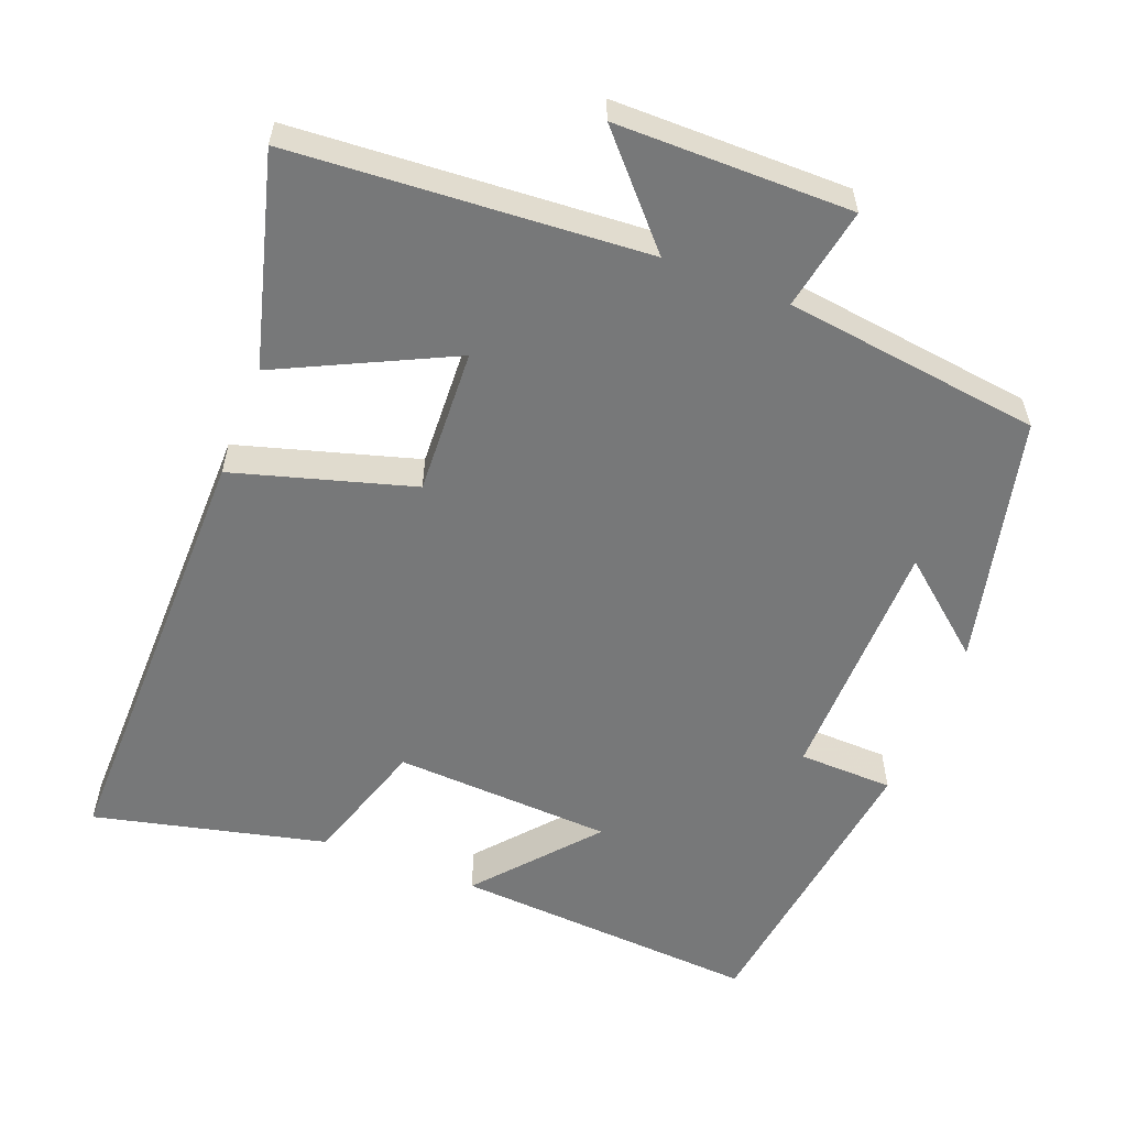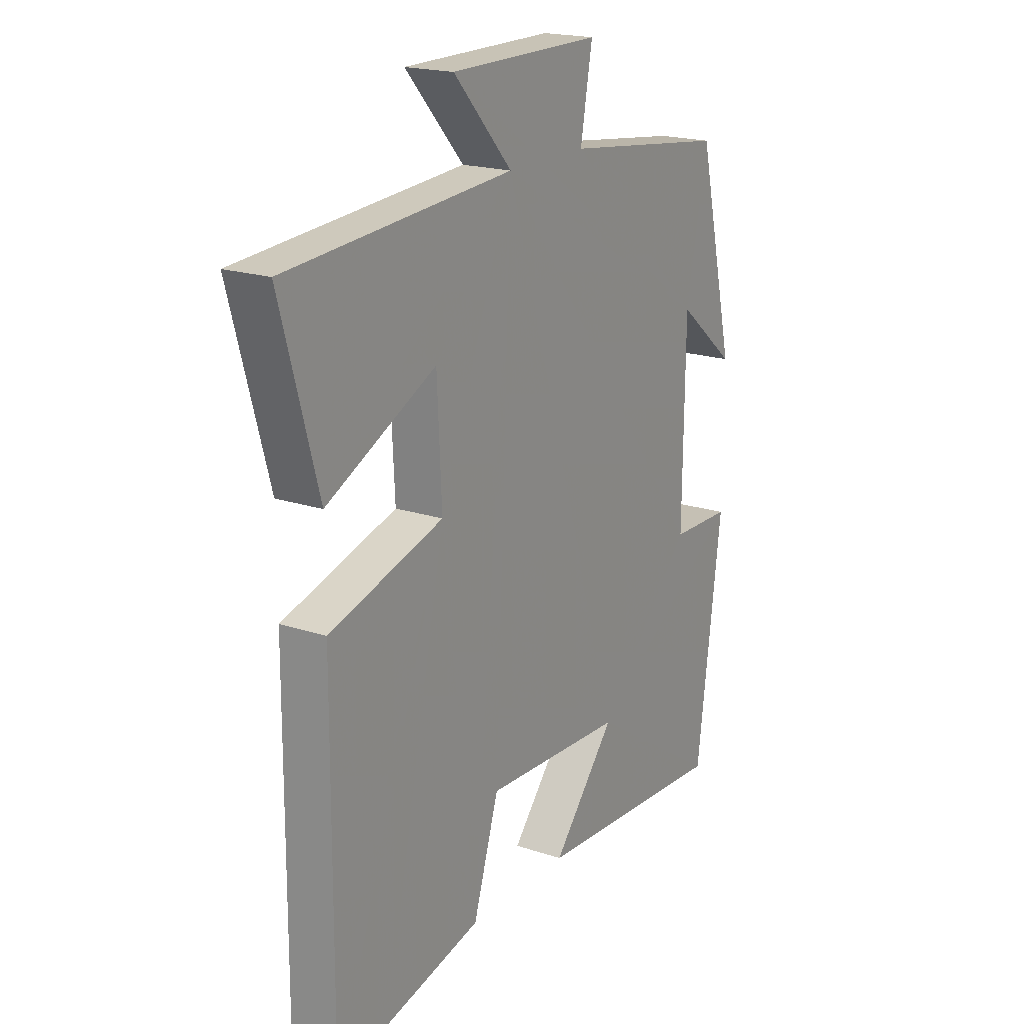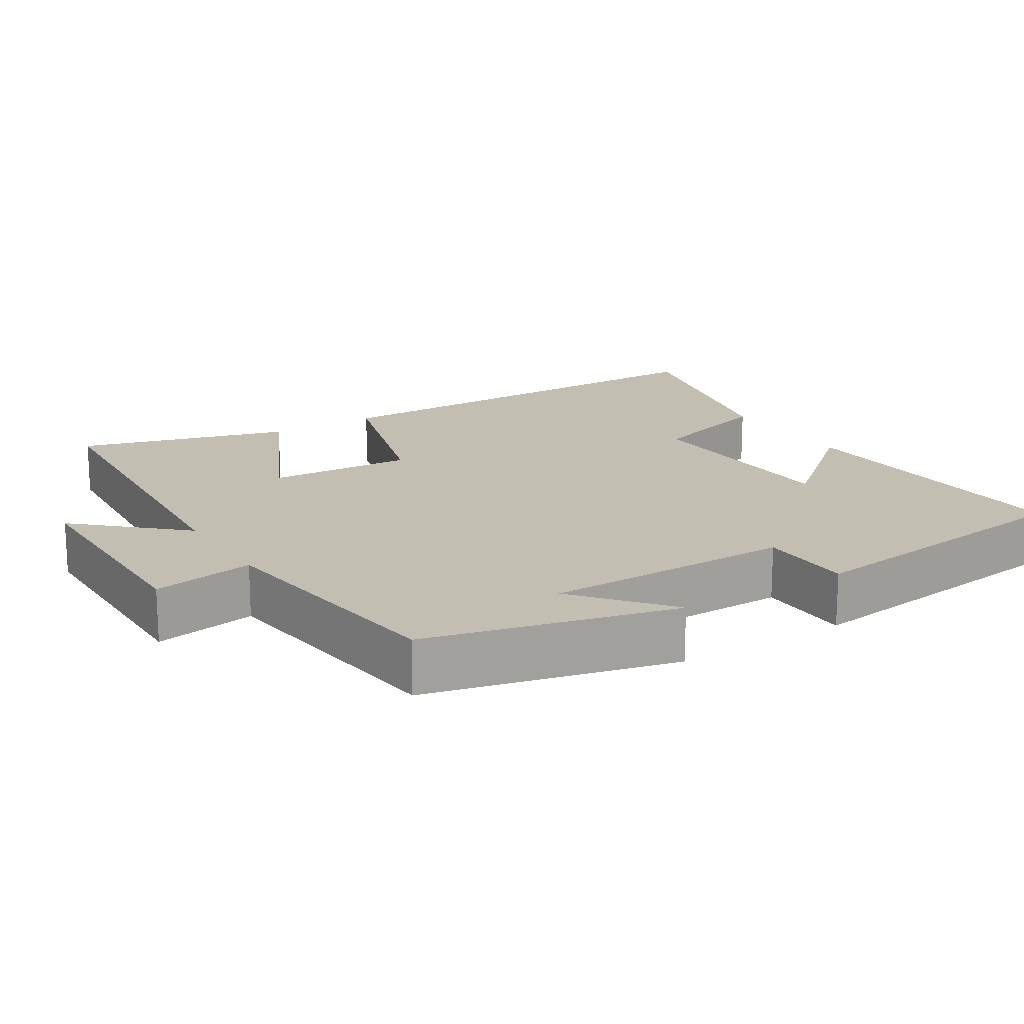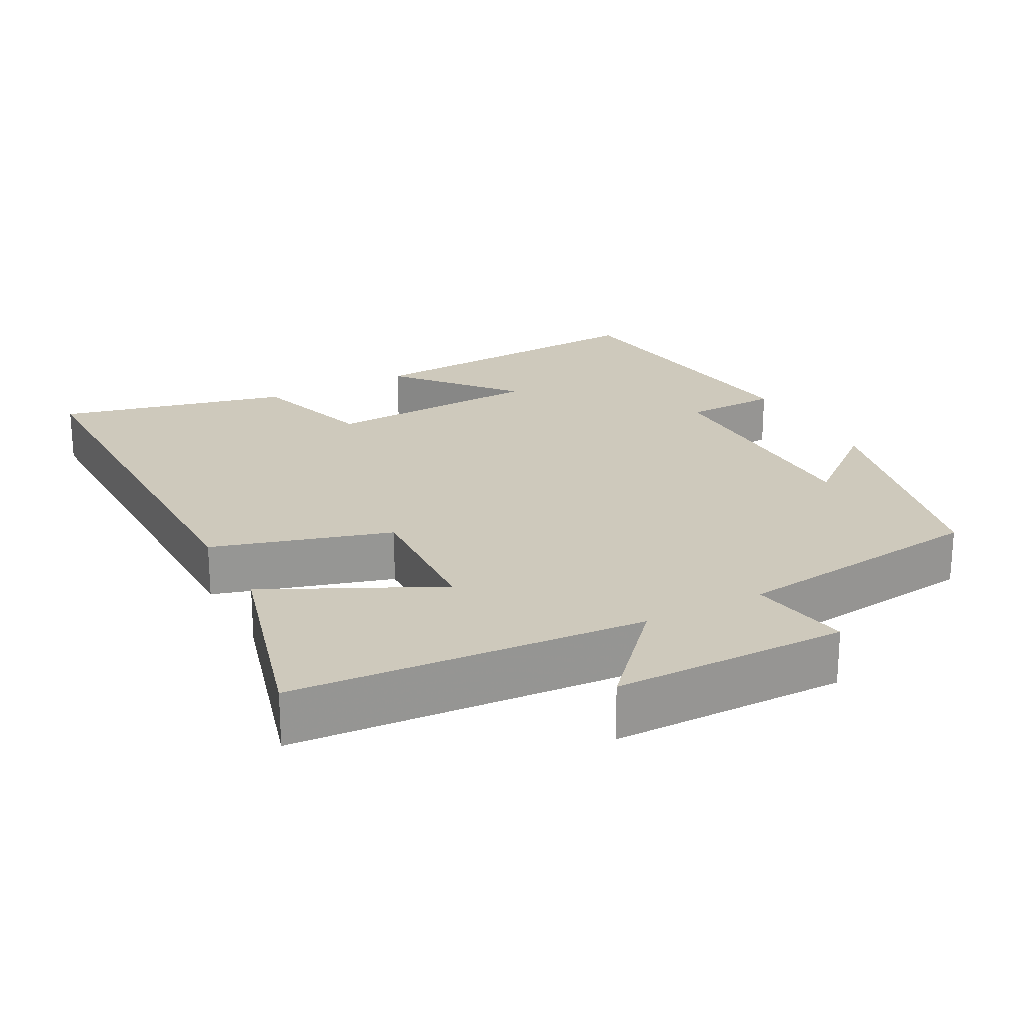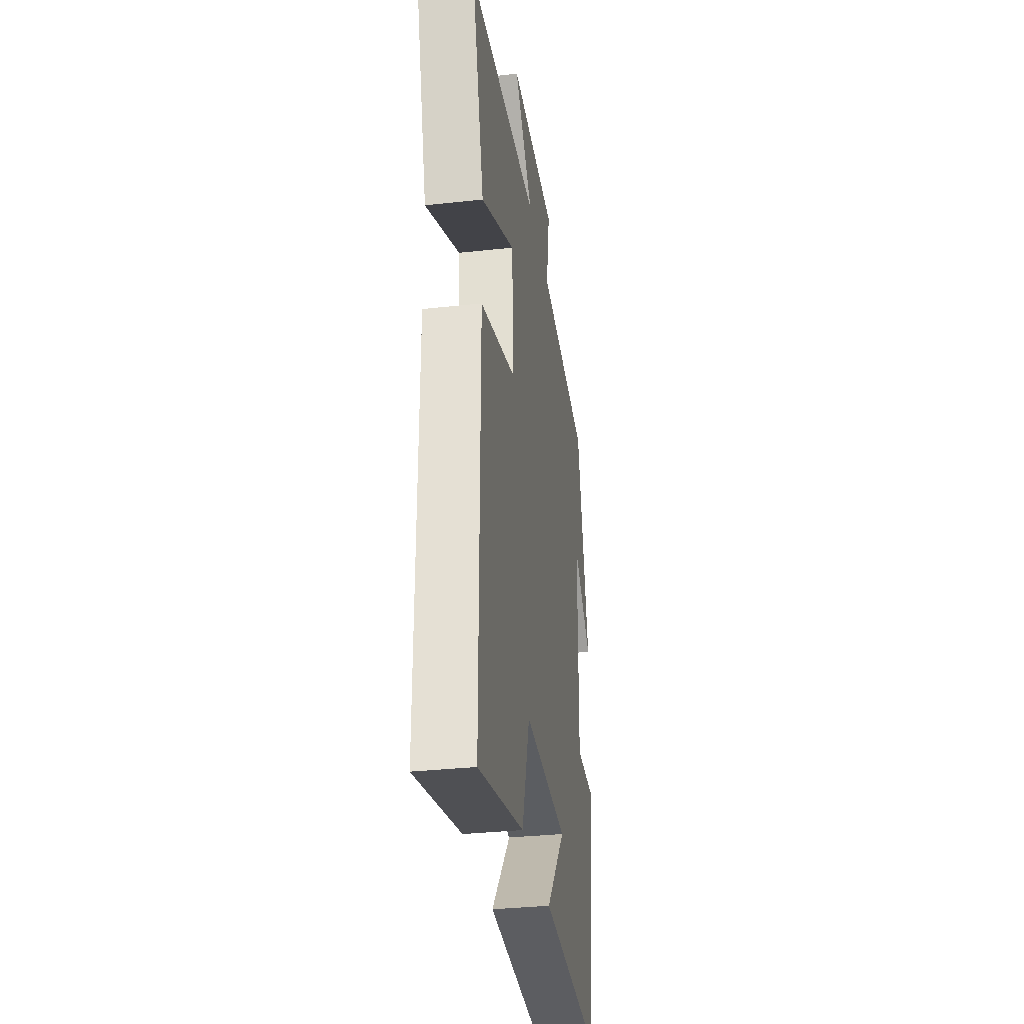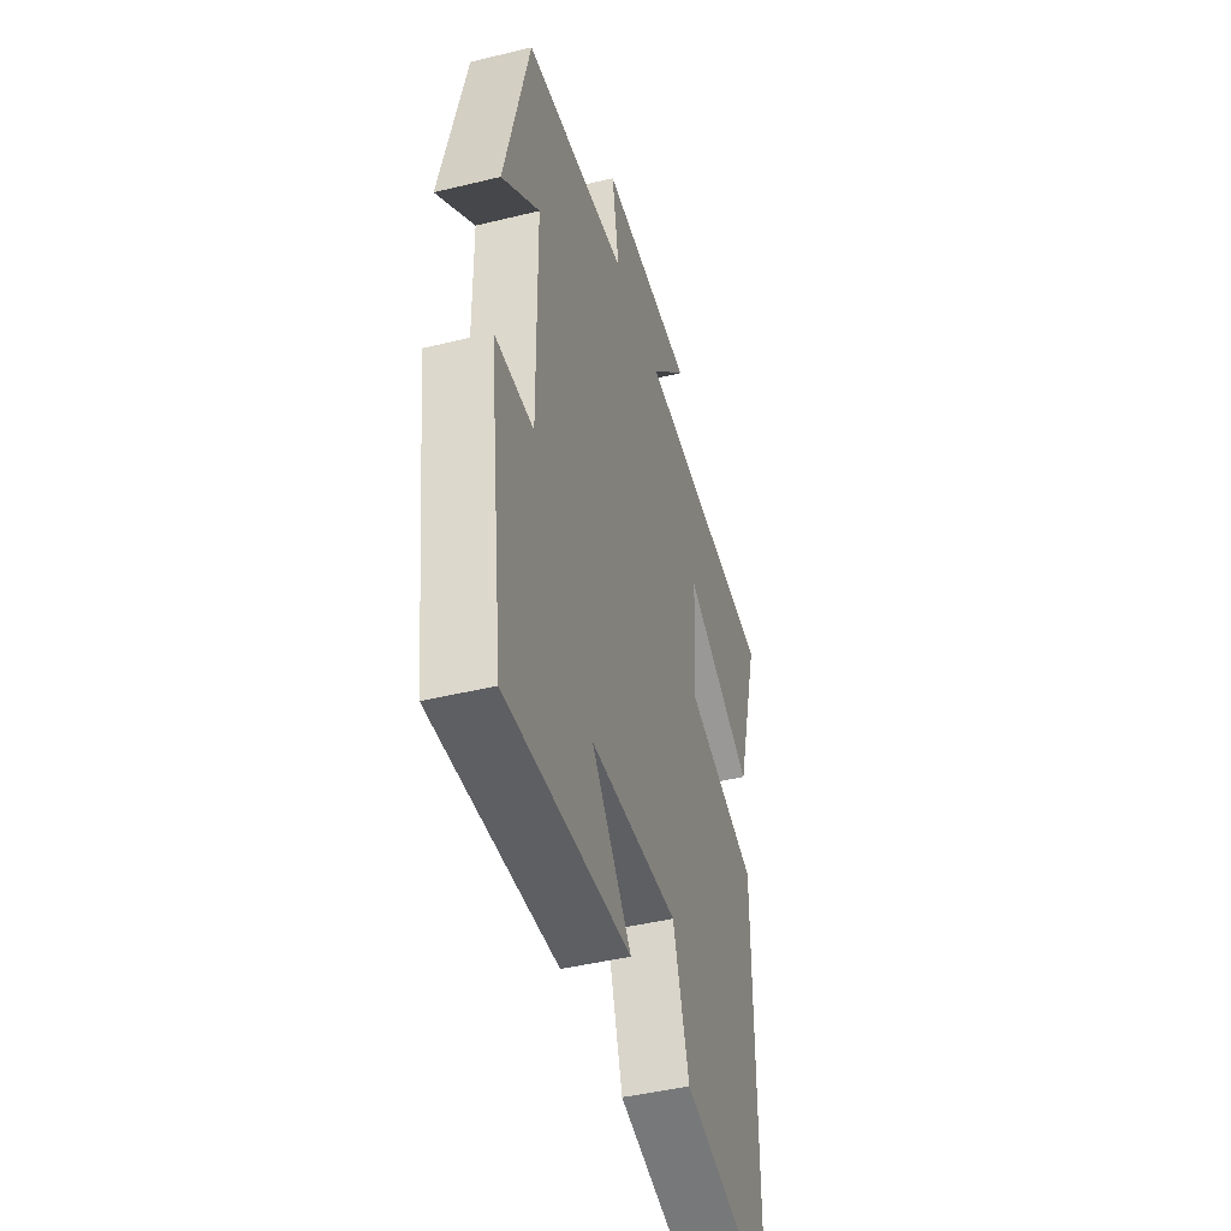
<metadata>
{"format":"obj","ext":"obj","renderer":"f3d","projection":"perspective","resolution":1024,"background":"white","views":[{"elev":-57.3,"azim":-21.5,"up":"+Y"},{"elev":19.3,"azim":-57.9,"up":"+Z"},{"elev":17.3,"azim":58.1,"up":"+Y"},{"elev":22.5,"azim":-28.1,"up":"+Y"},{"elev":-32.8,"azim":-81.3,"up":"+Z"},{"elev":-44.7,"azim":105.8,"up":"+Z"}]}
</metadata>
<code>
v -0.58 0.07 0.465
v -0.099 0.07 0.5
v -0.224 0.07 0.637
v 0.096 0.07 0.639
v 0.071 0.07 0.5
v 0.42 0.07 0.456
v 0.5 0.07 0.118
v 0.375 0.07 0.221
v 0.371 0.07 -0.119
v 0.5 0.07 -0.122
v 0.447 0.07 -0.525
v 0.03 0.07 -0.5
v 0.164 0.07 -0.342
v -0.134 0.07 -0.328
v -0.188 0.07 -0.5
v -0.503 0.07 -0.576
v -0.5 0.07 0.022
v -0.257 0.07 0.094
v -0.267 0.07 0.292
v -0.5 0.07 0.178
v -0.58 0 0.465
v -0.099 0 0.5
v -0.224 0 0.637
v 0.096 0 0.639
v 0.071 0 0.5
v 0.42 0 0.456
v 0.5 0 0.118
v 0.375 0 0.221
v 0.371 0 -0.119
v 0.5 0 -0.122
v 0.447 0 -0.525
v 0.03 0 -0.5
v 0.164 0 -0.342
v -0.134 0 -0.328
v -0.188 0 -0.5
v -0.503 0 -0.576
v -0.5 0 0.022
v -0.257 0 0.094
v -0.267 0 0.292
v -0.5 0 0.178
f 19 20 1 2
f 18 19 2
f 15 16 17 18
f 14 15 18 2
f 13 14 2
f 10 11 12 13
f 9 10 13
f 8 9 13 2
f 5 6 7 8
f 5 8 2 3
f 3 4 5
f 22 21 40 39
f 22 39 38
f 38 37 36 35
f 22 38 35 34
f 22 34 33
f 33 32 31 30
f 33 30 29
f 22 33 29 28
f 28 27 26 25
f 23 22 28 25
f 25 24 23
f 1 21 22 2
f 2 22 23 3
f 3 23 24 4
f 4 24 25 5
f 5 25 26 6
f 6 26 27 7
f 7 27 28 8
f 8 28 29 9
f 9 29 30 10
f 10 30 31 11
f 11 31 32 12
f 12 32 33 13
f 13 33 34 14
f 14 34 35 15
f 15 35 36 16
f 16 36 37 17
f 17 37 38 18
f 18 38 39 19
f 19 39 40 20
f 20 40 21 1

</code>
